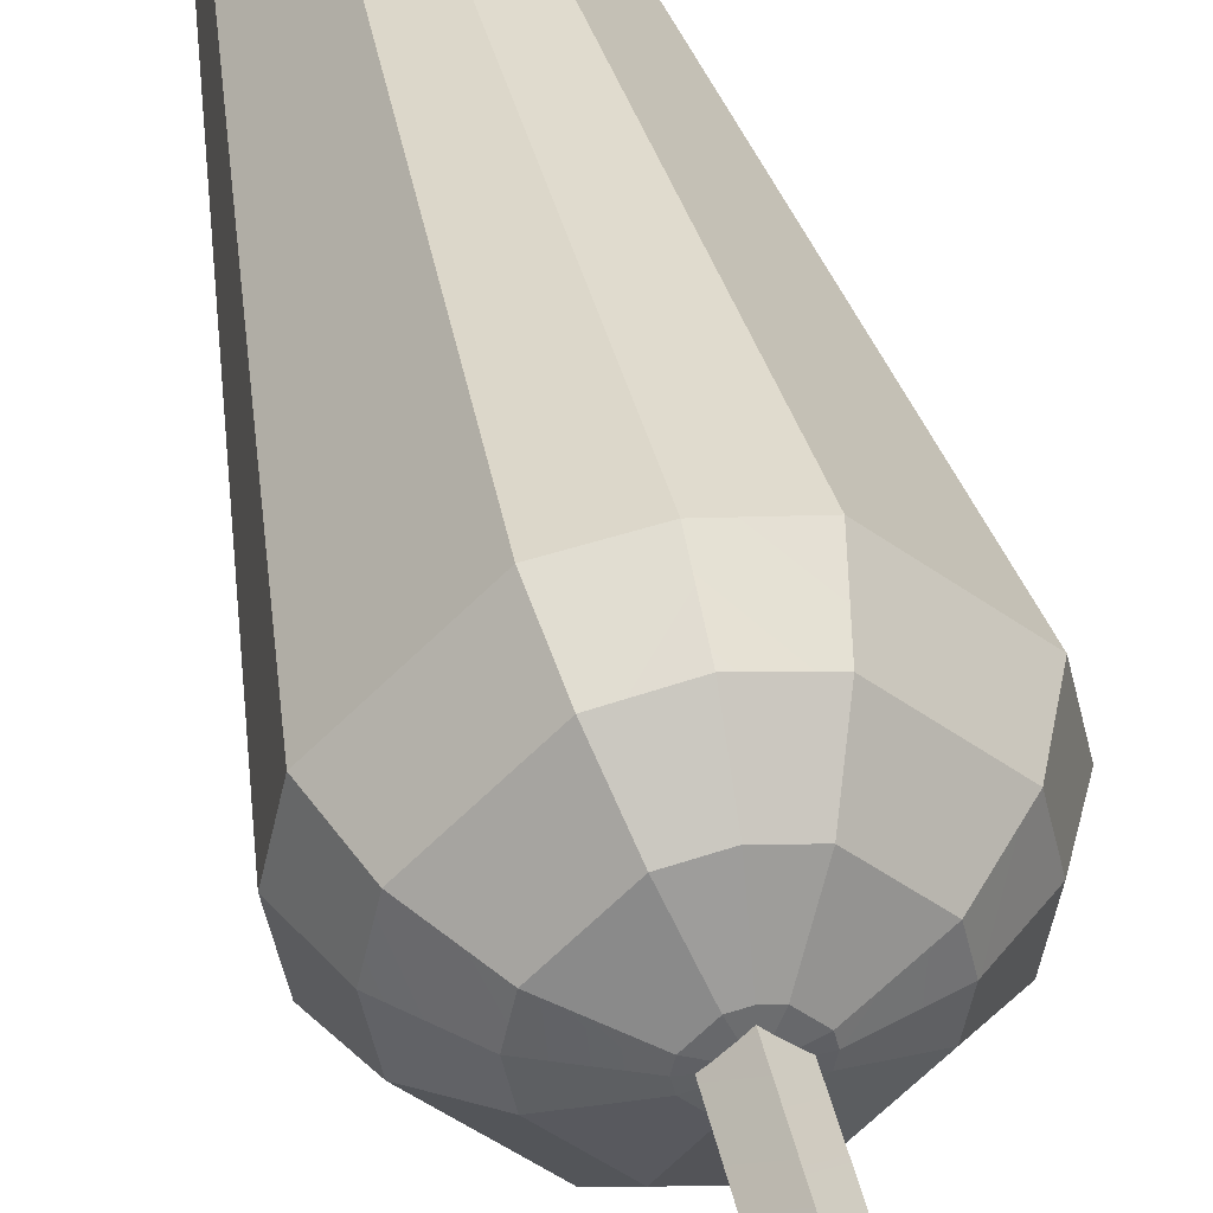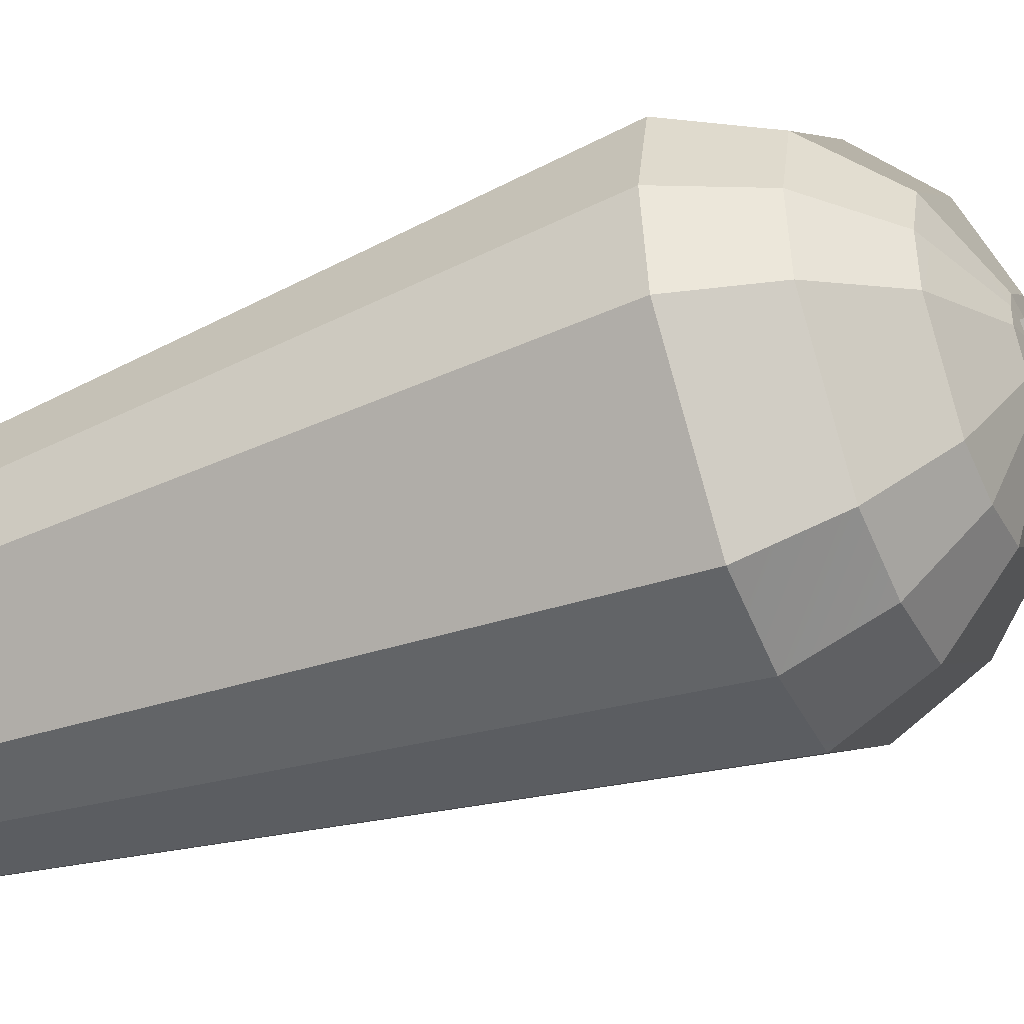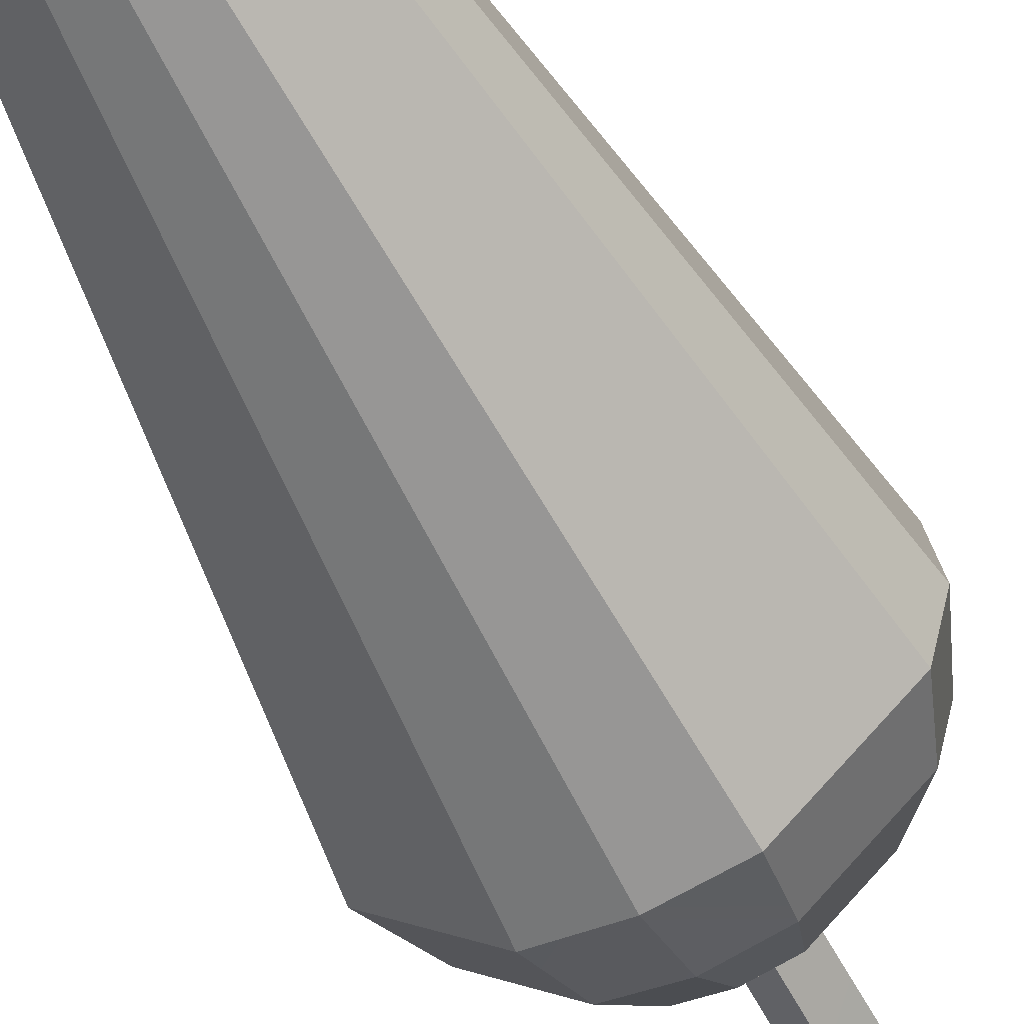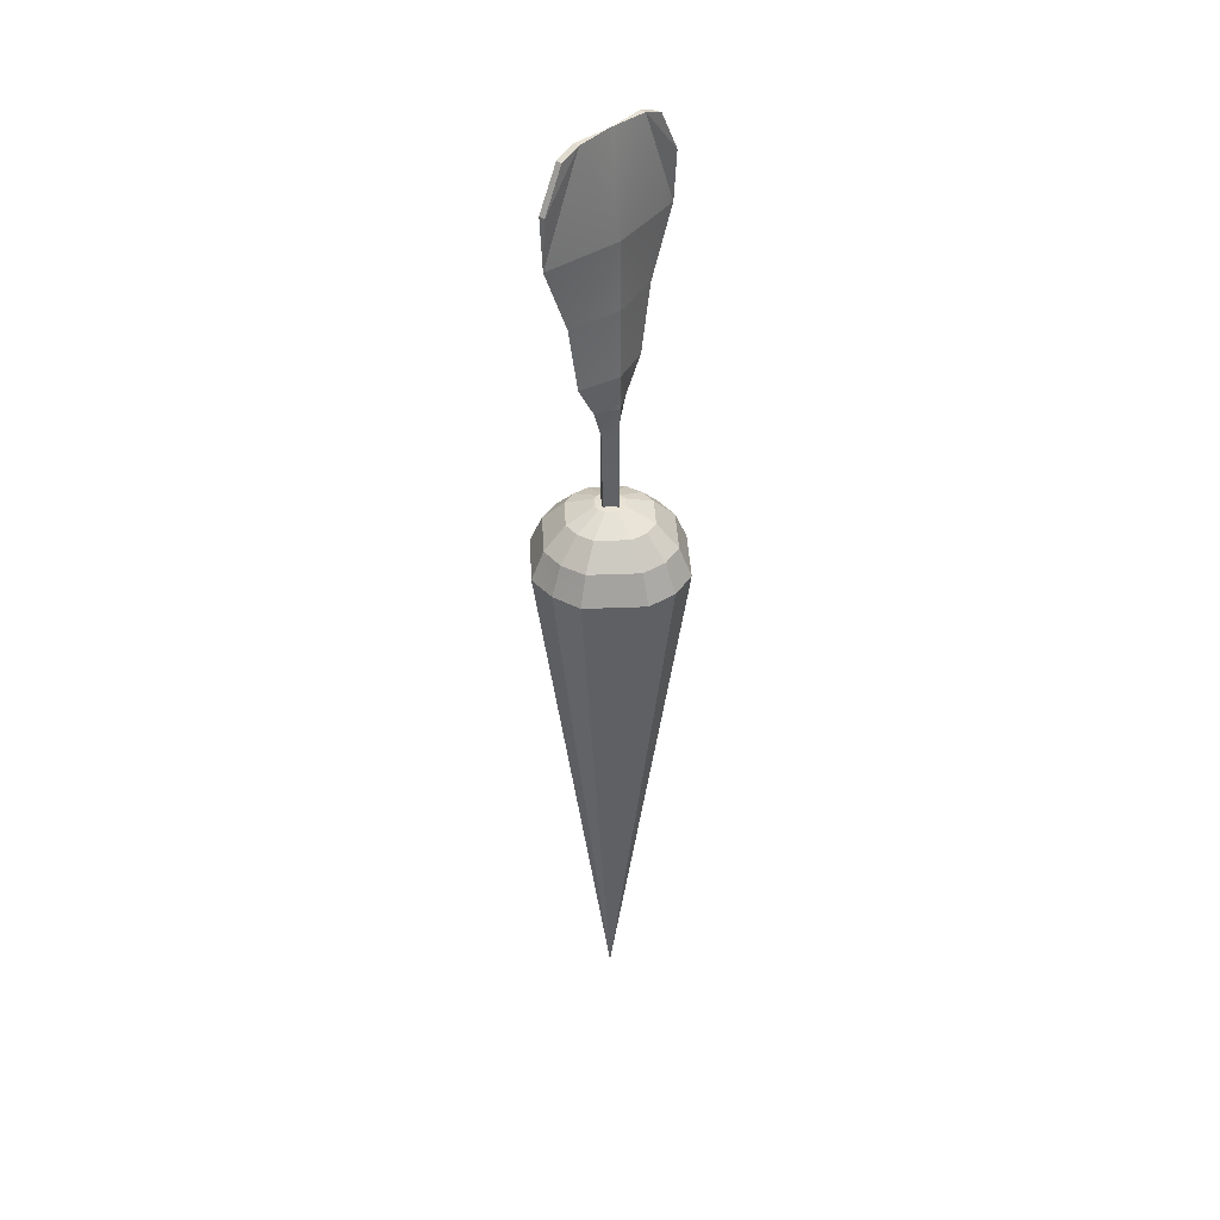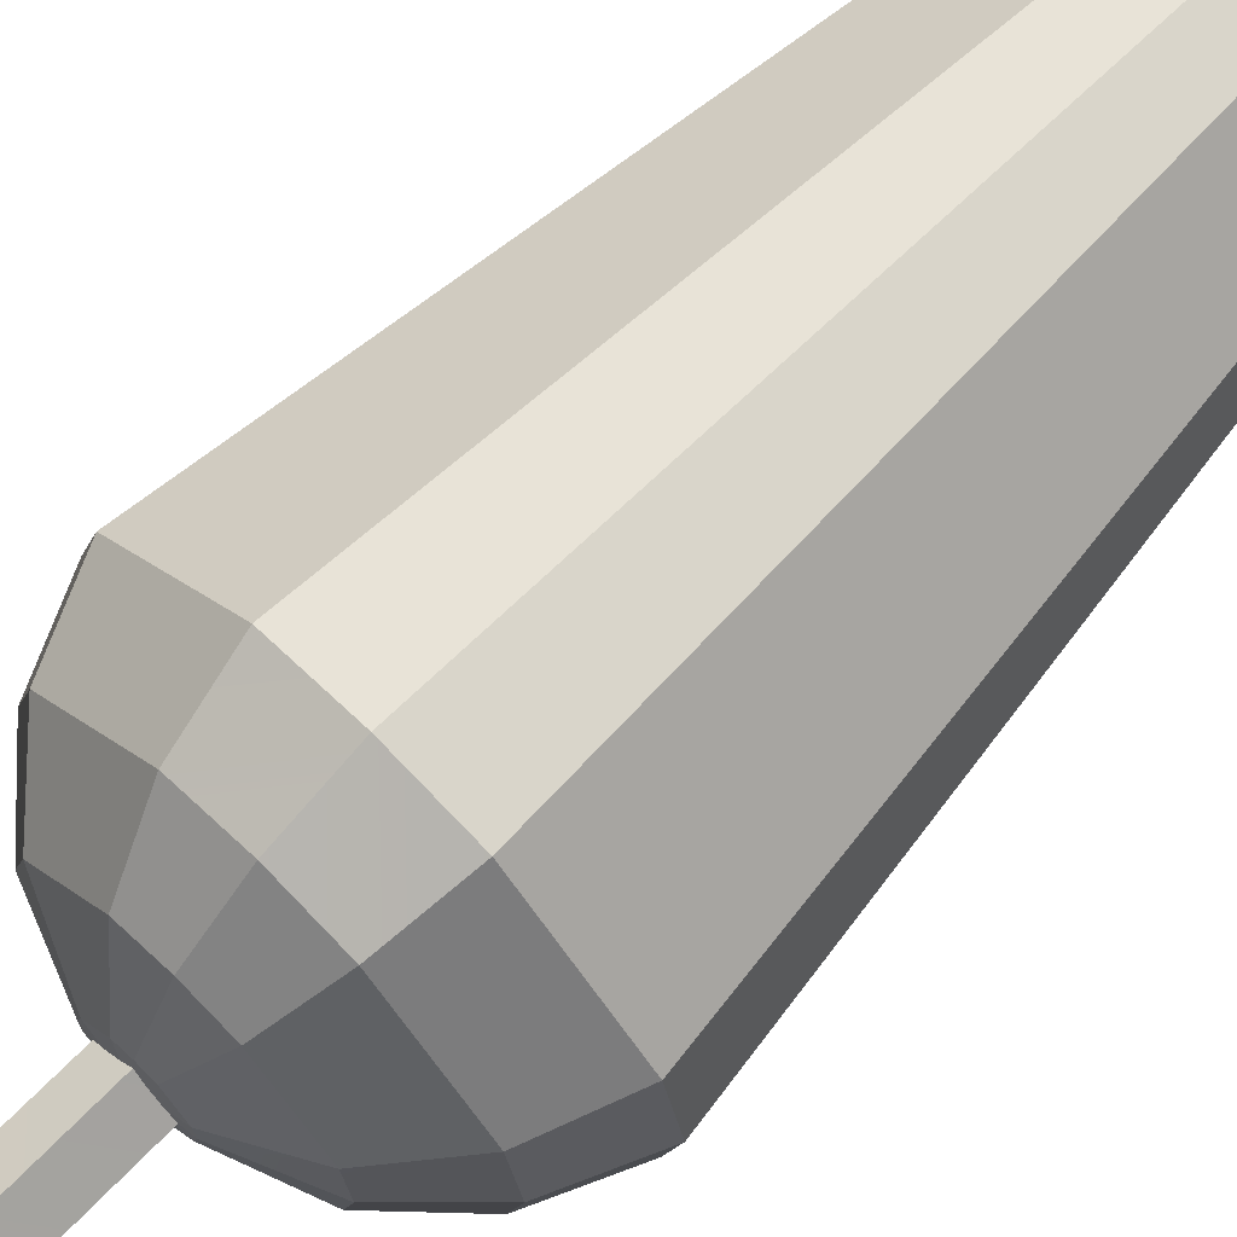
<metadata>
{"format":"obj","ext":"obj","renderer":"f3d","projection":"perspective","resolution":1024,"background":"white","views":[{"elev":42.6,"azim":167.6,"up":"+Z"},{"elev":-47.0,"azim":112.3,"up":"+Z"},{"elev":-56.2,"azim":26.9,"up":"+Z"},{"elev":39.4,"azim":42.1,"up":"+Y"},{"elev":73.5,"azim":-135.0,"up":"+Z"}]}
</metadata>
<code>
o Carrot
v 0.07555 0.1678 0.03043
v 0.00633 0.2325 0.01405
v 0.01769 0.2202 0.04149
v 0.0314 0.1678 0.07458
v 0.06346 0.1974 0.02542
v 0.01503 0.2325 0.005357
v 0.04246 0.2202 0.01672
v 0.02639 0.1974 0.06249
v 0.003009 0.6093 0.0404
v 0.002978 0.6016 0.06068
v -0.01117 0.2323 -0.000792
v 0.003268 0.5606 0.08158
v -0.07555 0.1678 0.03043
v -0.00633 0.2325 0.01405
v -0.01769 0.2202 0.04149
v 0 0.2325 0.01528
v 0 0.2202 0.04497
v 0 0.1678 0.07974
v -0.0314 0.1678 0.07458
v -0.06346 0.1974 0.02542
v -0.01503 0.2325 0.005357
v -0.04246 0.2202 0.01672
v -0.02639 0.1974 0.06249
v 0 0.1974 0.0677
v 0 0.3084 0.01052
v 0 0.2323 0.01056
v 0 0.4425 0.05333
v 0 0.3412 0.02154
v -0.003009 0.6093 0.0404
v 0 0.51 0.08158
v 0 0.2323 -0.01214
v -0.002978 0.6016 0.06068
v 0 0.375 0.04139
v 0.01117 0.2323 -0.000792
v -0.003268 0.5606 0.08158
v 0 0.5606 0.08158
v 0 0.6016 0.06068
v 0 0.6093 0.0404
v 0.04594 0.2202 0
v 0.01625 0.2325 0
v 0.06867 0.1974 0
v 0.07555 0.1678 -0.03043
v 0.00633 0.2325 -0.01405
v 0.01769 0.2202 -0.04149
v 0.0314 0.1678 -0.07458
v 0.06346 0.1974 -0.02542
v 0.01503 0.2325 -0.005357
v 0.04246 0.2202 -0.01672
v 0.02639 0.1974 -0.06249
v 0.08176 0.1678 0
v 0.003009 0.6093 -0.0404
v 0.002978 0.6016 -0.06068
v 0.01153 0.2323 0
v 0.01231 0.51 0
v -0.01117 0.2323 0.000792
v 0.003268 0.5606 -0.08158
v 0.01192 0.3084 0
v 0.01231 0.4425 0
v 0.01231 0.3412 0
v 0.01231 0.375 0
v 0 0.234 0
v -0.04594 0.2202 0
v -0.01625 0.2325 0
v -0.06867 0.1974 0
v -0.07555 0.1678 -0.03043
v -0.00633 0.2325 -0.01405
v -0.01769 0.2202 -0.04149
v 0 0.2325 -0.01528
v 0 0.2202 -0.04497
v 0 -0.4019 0
v 0 0.1678 -0.07974
v -0.0314 0.1678 -0.07458
v -0.06346 0.1974 -0.02542
v -0.01503 0.2325 -0.005357
v -0.04246 0.2202 -0.01672
v -0.02639 0.1974 -0.06249
v 0 0.1974 -0.0677
v -0.08176 0.1678 0
v 0 0.3084 -0.01052
v 0 0.2323 -0.01056
v 0 0.4425 -0.05333
v 0 0.3412 -0.02154
v -0.003009 0.6093 -0.0404
v 0 0.51 -0.08158
v 0 0.2323 0.01214
v -0.002978 0.6016 -0.06068
v 0 0.375 -0.04139
v -0.01153 0.2323 0
v -0.01231 0.51 0
v 0.01117 0.2323 0.000792
v -0.003268 0.5606 -0.08158
v -0.01192 0.3084 0
v -0.01231 0.4425 0
v -0.01231 0.3412 0
v -0.01231 0.375 0
v 0 0.6093 0
v 0 0.5606 -0.08158
v 0 0.6016 -0.06068
v 0 0.6093 -0.0404
v 0 0.234 0
v 0 0.234 0
v 0 0.234 0
v 0 0.234 0
v 0 0.234 0
v 0 0.234 0
v 0 0.234 0
v 0 0.234 0
v 0 0.234 0
v 0 0.234 0
v 0 0.234 0
v 0.01625 0.2325 0
v 0.01625 0.2325 0
v 0.01625 0.2325 0
v 0.06867 0.1974 0
v 0.06867 0.1974 0
v 0.06867 0.1974 0
v 0.08176 0.1678 0
v 0.08176 0.1678 0
v 0.08176 0.1678 0
v 0.04594 0.2202 0
v 0.04594 0.2202 0
v 0.04594 0.2202 0
v 0.04246 0.2202 0.01672
v 0.04246 0.2202 0.01672
v 0.04246 0.2202 0.01672
v 0.06346 0.1974 0.02542
v 0.06346 0.1974 0.02542
v 0.06346 0.1974 0.02542
v 0.07555 0.1678 0.03043
v 0.07555 0.1678 0.03043
v 0.07555 0.1678 0.03043
v 0.01503 0.2325 0.005357
v 0.01503 0.2325 0.005357
v 0.01503 0.2325 0.005357
v 0.02639 0.1974 0.06249
v 0.02639 0.1974 0.06249
v 0.02639 0.1974 0.06249
v 0.0314 0.1678 0.07458
v 0.0314 0.1678 0.07458
v 0.0314 0.1678 0.07458
v 0.00633 0.2325 0.01405
v 0.00633 0.2325 0.01405
v 0.00633 0.2325 0.01405
v 0.01769 0.2202 0.04149
v 0.01769 0.2202 0.04149
v 0.01769 0.2202 0.04149
v 0 0.1678 0.07974
v 0 0.1678 0.07974
v 0 0.1678 0.07974
v 0 0.1974 0.0677
v 0 0.1974 0.0677
v 0 0.1974 0.0677
v 0 0.2325 0.01528
v 0 0.2325 0.01528
v 0 0.2325 0.01528
v 0 0.2202 0.04497
v 0 0.2202 0.04497
v 0 0.2202 0.04497
v 0 -0.4019 0
v 0 -0.4019 0
v 0 -0.4019 0
v 0 -0.4019 0
v 0 -0.4019 0
v 0 -0.4019 0
v 0 -0.4019 0
v 0 -0.4019 0
v 0 -0.4019 0
v 0 -0.4019 0
v 0 -0.4019 0
v 0.01231 0.51 0
v 0.01231 0.51 0
v 0.01231 0.51 0
v 0 0.51 0.08158
v 0 0.51 0.08158
v 0 0.51 0.08158
v 0 0.51 0.08158
v 0 0.51 0.08158
v 0 0.51 0.08158
v 0 0.51 0.08158
v -0.01117 0.2323 -0.000792
v 0 0.2323 0.01056
v 0 0.2323 0.01056
v 0 0.2323 0.01056
v 0.01153 0.2323 0
v 0.01153 0.2323 0
v 0.01153 0.2323 0
v 0.01153 0.2323 0
v 0.01153 0.2323 0
v 0.002978 0.6016 0.06068
v 0.002978 0.6016 0.06068
v 0.003268 0.5606 0.08158
v 0.003268 0.5606 0.08158
v 0.003268 0.5606 0.08158
v 0 0.375 0.04139
v 0 0.375 0.04139
v 0 0.375 0.04139
v 0.01231 0.375 0
v 0.01231 0.375 0
v 0.01231 0.375 0
v 0 0.3412 0.02154
v 0 0.3412 0.02154
v 0 0.3412 0.02154
v 0.01231 0.3412 0
v 0.01231 0.3412 0
v 0.01231 0.3412 0
v 0 0.3084 0.01052
v 0 0.3084 0.01052
v 0 0.3084 0.01052
v 0 0.2323 -0.01214
v 0.01192 0.3084 0
v 0.01192 0.3084 0
v 0.01192 0.3084 0
v 0 0.4425 0.05333
v 0 0.4425 0.05333
v 0 0.4425 0.05333
v 0.01231 0.4425 0
v 0.01231 0.4425 0
v 0.01231 0.4425 0
v 0.003009 0.6093 0.0404
v 0.003009 0.6093 0.0404
v 0.003009 0.6093 0.0404
v 0.003009 0.6093 0.0404
v 0 0.6093 0
v 0 0.6093 0
v 0 0.6093 0
v 0 0.6093 0
v 0 0.6093 0
v 0 0.6093 0
v 0 0.6093 0
v 0 0.5606 0.08158
v 0 0.5606 0.08158
v 0 0.5606 0.08158
v 0 0.6016 0.06068
v 0 0.6016 0.06068
v 0 0.6016 0.06068
v 0 0.6093 0.0404
v 0 0.6093 0.0404
v 0 0.6093 0.0404
v -0.01625 0.2325 0
v -0.01625 0.2325 0
v -0.01625 0.2325 0
v -0.06867 0.1974 0
v -0.06867 0.1974 0
v -0.06867 0.1974 0
v -0.08176 0.1678 0
v -0.08176 0.1678 0
v -0.08176 0.1678 0
v -0.04594 0.2202 0
v -0.04594 0.2202 0
v -0.04594 0.2202 0
v -0.04246 0.2202 0.01672
v -0.04246 0.2202 0.01672
v -0.04246 0.2202 0.01672
v -0.06346 0.1974 0.02542
v -0.06346 0.1974 0.02542
v -0.06346 0.1974 0.02542
v -0.07555 0.1678 0.03043
v -0.07555 0.1678 0.03043
v -0.07555 0.1678 0.03043
v -0.01503 0.2325 0.005357
v -0.01503 0.2325 0.005357
v -0.01503 0.2325 0.005357
v -0.02639 0.1974 0.06249
v -0.02639 0.1974 0.06249
v -0.02639 0.1974 0.06249
v -0.0314 0.1678 0.07458
v -0.0314 0.1678 0.07458
v -0.0314 0.1678 0.07458
v -0.00633 0.2325 0.01405
v -0.00633 0.2325 0.01405
v -0.00633 0.2325 0.01405
v -0.01769 0.2202 0.04149
v -0.01769 0.2202 0.04149
v -0.01769 0.2202 0.04149
v -0.01231 0.51 0
v -0.01231 0.51 0
v -0.01231 0.51 0
v 0.01117 0.2323 -0.000792
v -0.01153 0.2323 0
v -0.01153 0.2323 0
v -0.01153 0.2323 0
v -0.01153 0.2323 0
v -0.01153 0.2323 0
v -0.002978 0.6016 0.06068
v -0.002978 0.6016 0.06068
v -0.003268 0.5606 0.08158
v -0.003268 0.5606 0.08158
v -0.003268 0.5606 0.08158
v -0.01231 0.375 0
v -0.01231 0.375 0
v -0.01231 0.375 0
v -0.01231 0.3412 0
v -0.01231 0.3412 0
v -0.01231 0.3412 0
v -0.01192 0.3084 0
v -0.01192 0.3084 0
v -0.01192 0.3084 0
v -0.01231 0.4425 0
v -0.01231 0.4425 0
v -0.01231 0.4425 0
v -0.003009 0.6093 0.0404
v -0.003009 0.6093 0.0404
v -0.003009 0.6093 0.0404
v -0.003009 0.6093 0.0404
v 0.04246 0.2202 -0.01672
v 0.04246 0.2202 -0.01672
v 0.04246 0.2202 -0.01672
v 0.06346 0.1974 -0.02542
v 0.06346 0.1974 -0.02542
v 0.06346 0.1974 -0.02542
v 0.07555 0.1678 -0.03043
v 0.07555 0.1678 -0.03043
v 0.07555 0.1678 -0.03043
v 0.01503 0.2325 -0.005357
v 0.01503 0.2325 -0.005357
v 0.01503 0.2325 -0.005357
v 0.02639 0.1974 -0.06249
v 0.02639 0.1974 -0.06249
v 0.02639 0.1974 -0.06249
v 0.0314 0.1678 -0.07458
v 0.0314 0.1678 -0.07458
v 0.0314 0.1678 -0.07458
v 0.00633 0.2325 -0.01405
v 0.00633 0.2325 -0.01405
v 0.00633 0.2325 -0.01405
v 0.01769 0.2202 -0.04149
v 0.01769 0.2202 -0.04149
v 0.01769 0.2202 -0.04149
v 0 0.1678 -0.07974
v 0 0.1678 -0.07974
v 0 0.1678 -0.07974
v 0 0.1974 -0.0677
v 0 0.1974 -0.0677
v 0 0.1974 -0.0677
v 0 0.2325 -0.01528
v 0 0.2325 -0.01528
v 0 0.2325 -0.01528
v 0 0.2202 -0.04497
v 0 0.2202 -0.04497
v 0 0.2202 -0.04497
v 0 0.51 -0.08158
v 0 0.51 -0.08158
v 0 0.51 -0.08158
v 0 0.51 -0.08158
v 0 0.51 -0.08158
v 0 0.51 -0.08158
v 0 0.51 -0.08158
v -0.01117 0.2323 0.000792
v 0 0.2323 -0.01056
v 0 0.2323 -0.01056
v 0 0.2323 -0.01056
v 0.002978 0.6016 -0.06068
v 0.002978 0.6016 -0.06068
v 0.003268 0.5606 -0.08158
v 0.003268 0.5606 -0.08158
v 0.003268 0.5606 -0.08158
v 0 0.375 -0.04139
v 0 0.375 -0.04139
v 0 0.375 -0.04139
v 0 0.3412 -0.02154
v 0 0.3412 -0.02154
v 0 0.3412 -0.02154
v 0 0.3084 -0.01052
v 0 0.3084 -0.01052
v 0 0.3084 -0.01052
v 0 0.2323 0.01214
v 0 0.4425 -0.05333
v 0 0.4425 -0.05333
v 0 0.4425 -0.05333
v 0.003009 0.6093 -0.0404
v 0.003009 0.6093 -0.0404
v 0.003009 0.6093 -0.0404
v 0.003009 0.6093 -0.0404
v 0 0.5606 -0.08158
v 0 0.5606 -0.08158
v 0 0.5606 -0.08158
v 0 0.6016 -0.06068
v 0 0.6016 -0.06068
v 0 0.6016 -0.06068
v 0 0.6093 -0.0404
v 0 0.6093 -0.0404
v 0 0.6093 -0.0404
v -0.04246 0.2202 -0.01672
v -0.04246 0.2202 -0.01672
v -0.04246 0.2202 -0.01672
v -0.06346 0.1974 -0.02542
v -0.06346 0.1974 -0.02542
v -0.06346 0.1974 -0.02542
v -0.07555 0.1678 -0.03043
v -0.07555 0.1678 -0.03043
v -0.07555 0.1678 -0.03043
v -0.01503 0.2325 -0.005357
v -0.01503 0.2325 -0.005357
v -0.01503 0.2325 -0.005357
v -0.02639 0.1974 -0.06249
v -0.02639 0.1974 -0.06249
v -0.02639 0.1974 -0.06249
v -0.0314 0.1678 -0.07458
v -0.0314 0.1678 -0.07458
v -0.0314 0.1678 -0.07458
v -0.00633 0.2325 -0.01405
v -0.00633 0.2325 -0.01405
v -0.00633 0.2325 -0.01405
v -0.01769 0.2202 -0.04149
v -0.01769 0.2202 -0.04149
v -0.01769 0.2202 -0.04149
v 0.01117 0.2323 0.000792
v -0.002978 0.6016 -0.06068
v -0.002978 0.6016 -0.06068
v -0.003268 0.5606 -0.08158
v -0.003268 0.5606 -0.08158
v -0.003268 0.5606 -0.08158
v -0.003009 0.6093 -0.0404
v -0.003009 0.6093 -0.0404
v -0.003009 0.6093 -0.0404
v -0.003009 0.6093 -0.0404
f 142 156 145
f 133 101 141
f 147 137 150
f 111 100 132
f 2 124 134
f 120 126 115
f 127 138 130
f 143 102 154
f 112 125 121
f 140 160 131
f 148 159 4
f 129 114 128
f 146 151 136
f 7 8 5
f 1 161 118
f 207 184 210
f 185 11 209
f 203 206 211
f 219 189 191
f 192 174 220
f 197 201 204
f 221 170 223
f 195 216 213
f 214 171 175
f 181 180 188
f 176 193 230
f 231 190 233
f 10 236 234
f 9 224 237
f 270 158 155
f 261 269 104
f 149 265 267
f 239 260 103
f 252 14 262
f 248 254 251
f 255 266 263
f 271 16 109
f 253 240 249
f 268 259 162
f 18 19 168
f 257 242 245
f 274 24 17
f 22 23 15
f 13 246 163
f 279 208 295
f 280 31 34
f 25 292 296
f 301 286 284
f 287 302 178
f 28 289 293
f 275 303 225
f 33 298 290
f 27 276 299
f 183 283 278
f 30 232 288
f 36 285 35
f 238 32 37
f 29 38 229
f 324 338 335
f 315 323 105
f 329 319 321
f 113 314 108
f 306 43 316
f 122 308 305
f 309 320 317
f 325 336 106
f 307 40 39
f 322 313 165
f 330 45 164
f 311 41 119
f 328 333 339
f 48 49 44
f 42 50 167
f 186 364 212
f 187 366 55
f 363 205 57
f 370 354 352
f 355 371 342
f 361 199 59
f 172 372 226
f 358 218 60
f 368 54 58
f 349 53 348
f 344 374 356
f 375 353 56
f 380 52 378
f 51 381 227
f 402 340 405
f 393 107 401
f 331 397 334
f 241 110 392
f 66 384 394
f 250 386 244
f 387 398 390
f 403 61 68
f 63 385 62
f 400 166 391
f 71 70 72
f 389 64 388
f 406 77 396
f 75 76 73
f 65 169 78
f 365 281 297
f 282 90 85
f 294 79 92
f 413 408 410
f 411 346 414
f 291 82 94
f 415 277 228
f 87 300 369
f 81 89 347
f 351 407 88
f 84 412 376
f 97 409 379
f 86 382 98
f 83 96 99
f 142 153 156
f 147 139 137
f 2 144 124
f 120 123 126
f 127 135 138
f 112 6 125
f 129 117 114
f 146 157 151
f 7 3 8
f 207 182 184
f 203 200 206
f 197 194 201
f 221 173 170
f 195 198 216
f 214 217 171
f 231 12 190
f 10 222 236
f 270 273 158
f 149 152 265
f 252 272 14
f 248 243 254
f 255 258 266
f 253 21 240
f 257 256 242
f 274 264 24
f 22 20 23
f 279 26 208
f 25 202 292
f 28 196 289
f 275 177 303
f 33 215 298
f 27 179 276
f 36 235 285
f 238 304 32
f 324 327 338
f 329 332 319
f 306 326 43
f 122 116 308
f 309 312 320
f 307 47 40
f 311 310 41
f 328 318 333
f 48 46 49
f 186 350 364
f 363 360 205
f 361 357 199
f 172 341 372
f 358 367 218
f 368 343 54
f 375 377 353
f 380 373 52
f 402 337 340
f 331 399 397
f 66 404 384
f 250 383 386
f 387 395 398
f 63 74 385
f 389 247 64
f 406 69 77
f 75 67 76
f 365 80 281
f 294 362 79
f 291 359 82
f 415 345 277
f 87 95 300
f 81 93 89
f 97 91 409
f 86 416 382

</code>
